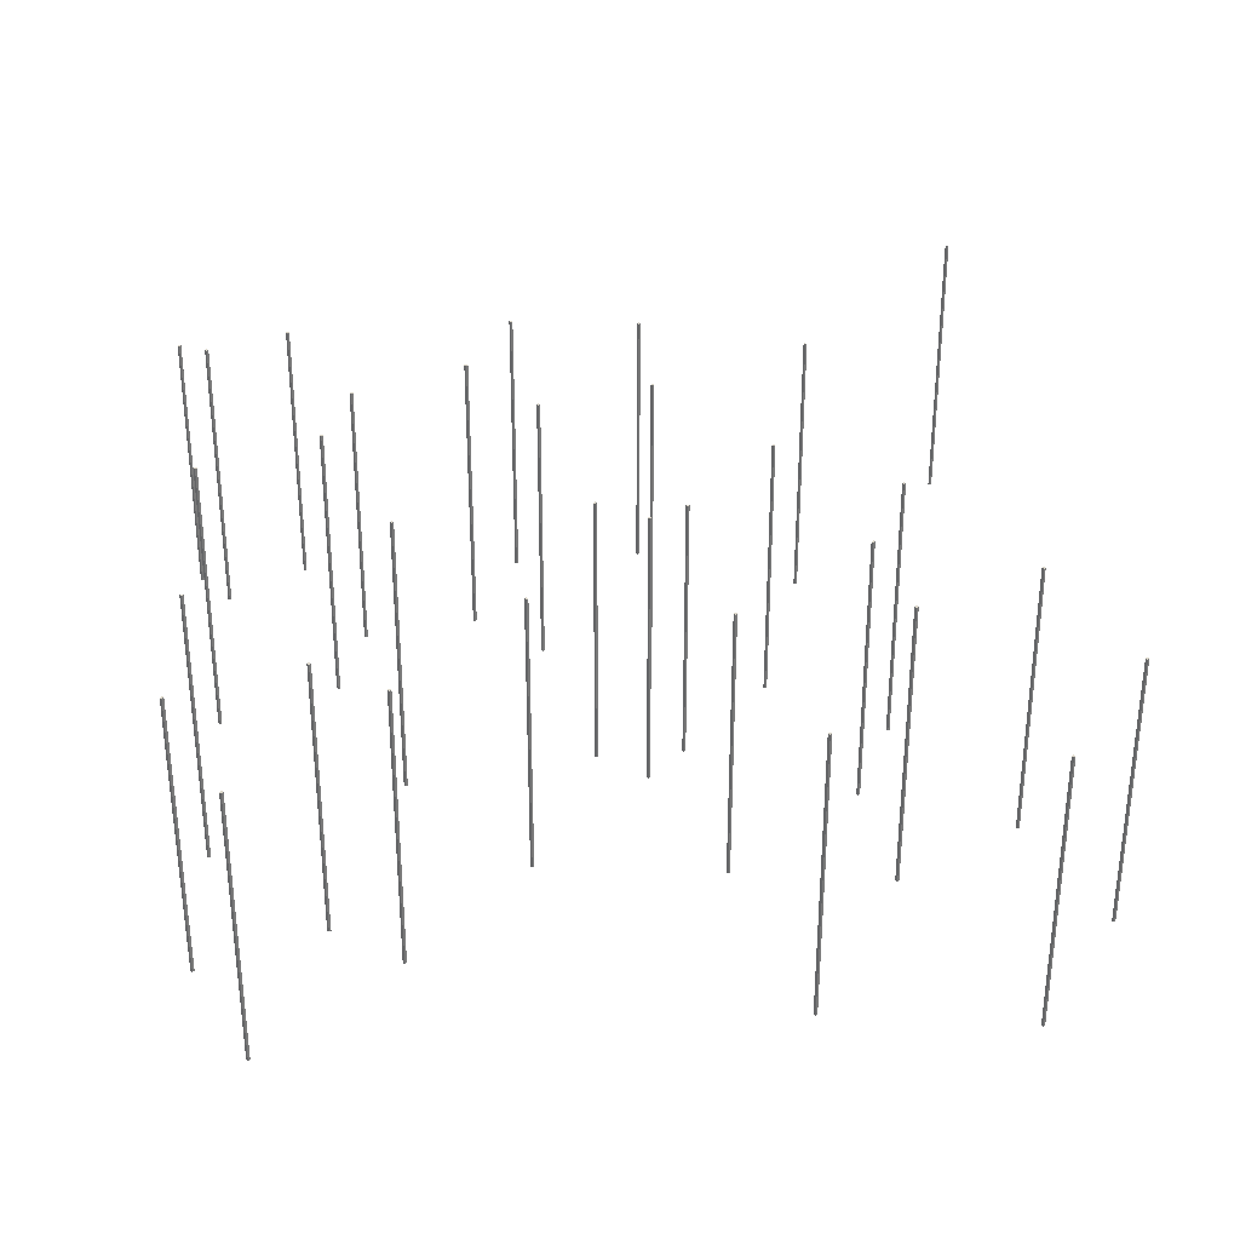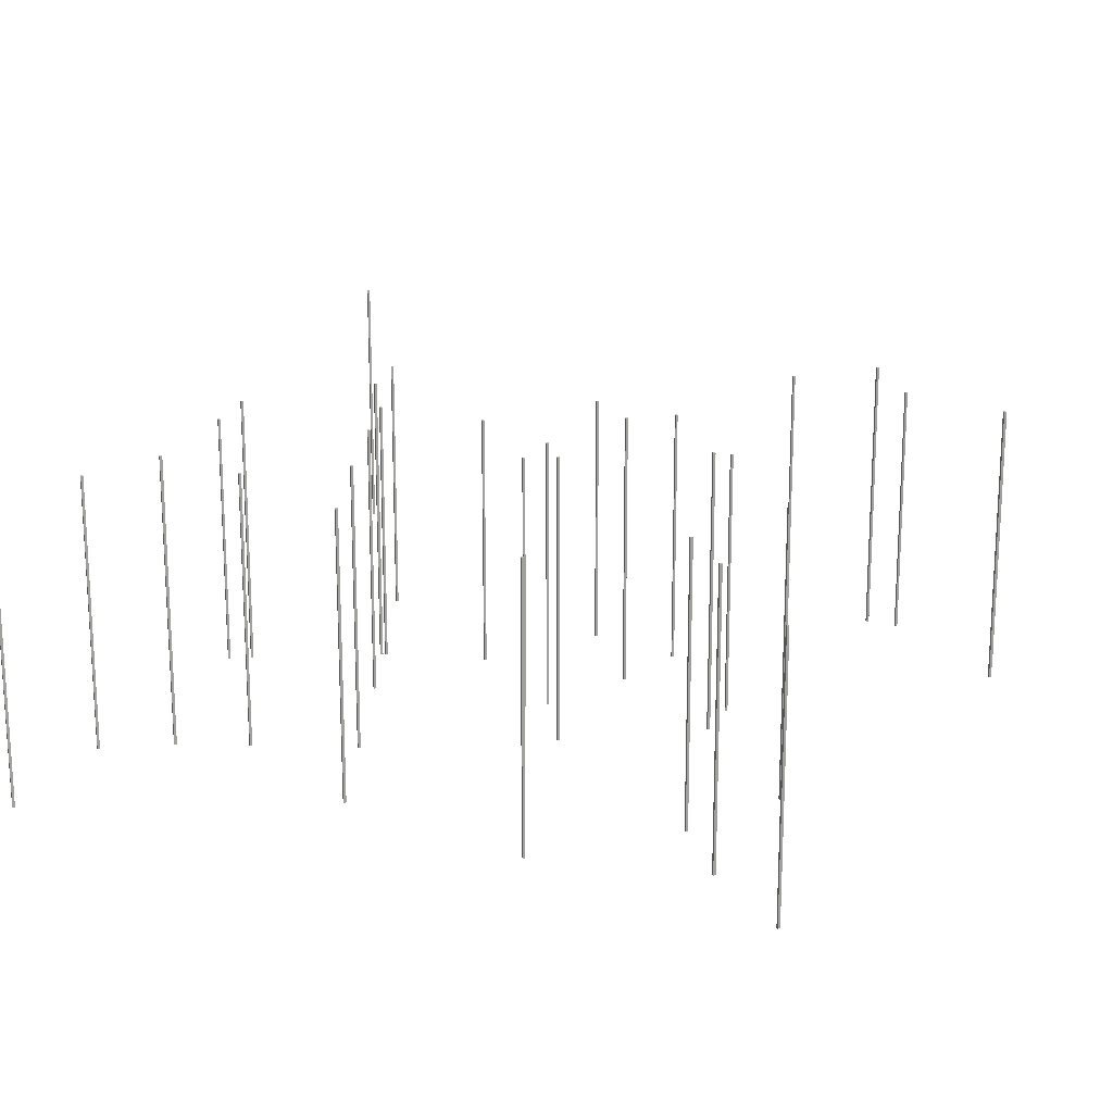
<metadata>
{"format":"obj","ext":"obj","renderer":"f3d","projection":"perspective","resolution":1024,"background":"white","views":[{"elev":32.7,"azim":-3.4,"up":"+Y"},{"elev":17.4,"azim":-66.4,"up":"+Y"}]}
</metadata>
<code>
o Drop
v 0 -2.5 -0.03125
v 0 2.5 -0.03125
v 0.03125 -2.5 0
v 0.03125 2.5 0
v 0 -2.5 0.03125
v 0 2.5 0.03125
v -0.03125 -2.5 0
v -0.03125 2.5 0
f 1 2 4 3
f 3 4 6 5
f 4 2 8 6
f 5 6 8 7
f 7 8 2 1
f 1 3 5 7
o Drop.001
v -6.4 -1.6 -4.031
v -6.4 3.4 -4.031
v -6.369 -1.6 -4
v -6.369 3.4 -4
v -6.4 -1.6 -3.969
v -6.4 3.4 -3.969
v -6.431 -1.6 -4
v -6.431 3.4 -4
f 9 10 12 11
f 11 12 14 13
f 12 10 16 14
f 13 14 16 15
f 15 16 10 9
f 9 11 13 15
o Drop.002
v 4 -2.4 -5.231
v 4 2.6 -5.231
v 4.031 -2.4 -5.2
v 4.031 2.6 -5.2
v 4 -2.4 -5.169
v 4 2.6 -5.169
v 3.969 -2.4 -5.2
v 3.969 2.6 -5.2
f 17 18 20 19
f 19 20 22 21
f 20 18 24 22
f 21 22 24 23
f 23 24 18 17
f 17 19 21 23
o Drop.003
v 6.8 -1.5 -7.231
v 6.8 3.5 -7.231
v 6.831 -1.5 -7.2
v 6.831 3.5 -7.2
v 6.8 -1.5 -7.169
v 6.8 3.5 -7.169
v 6.769 -1.5 -7.2
v 6.769 3.5 -7.2
f 25 26 28 27
f 27 28 30 29
f 28 26 32 30
f 29 30 32 31
f 31 32 26 25
f 25 27 29 31
o Drop.004
v -1.2 -2 -5.631
v -1.2 3 -5.631
v -1.169 -2 -5.6
v -1.169 3 -5.6
v -1.2 -2 -5.569
v -1.2 3 -5.569
v -1.231 -2 -5.6
v -1.231 3 -5.6
f 33 34 36 35
f 35 36 38 37
f 36 34 40 38
f 37 38 40 39
f 39 40 34 33
f 33 35 37 39
o Drop.005
v 4.4 -2.9 0.7688
v 4.4 2.1 0.7688
v 4.431 -2.9 0.8
v 4.431 2.1 0.8
v 4.4 -2.9 0.8313
v 4.4 2.1 0.8313
v 4.369 -2.9 0.8
v 4.369 2.1 0.8
f 41 42 44 43
f 43 44 46 45
f 44 42 48 46
f 45 46 48 47
f 47 48 42 41
f 41 43 45 47
o Drop.006
v 3.2 -3.1 -2.831
v 3.2 1.9 -2.831
v 3.231 -3.1 -2.8
v 3.231 1.9 -2.8
v 3.2 -3.1 -2.769
v 3.2 1.9 -2.769
v 3.169 -3.1 -2.8
v 3.169 1.9 -2.8
f 49 50 52 51
f 51 52 54 53
f 52 50 56 54
f 53 54 56 55
f 55 56 50 49
f 49 51 53 55
o Drop.007
v -2 -1.2 -2.431
v -2 3.8 -2.431
v -1.969 -1.2 -2.4
v -1.969 3.8 -2.4
v -2 -1.2 -2.369
v -2 3.8 -2.369
v -2.031 -1.2 -2.4
v -2.031 3.8 -2.4
f 57 58 60 59
f 59 60 62 61
f 60 58 64 62
f 61 62 64 63
f 63 64 58 57
f 57 59 61 63
o Drop.008
v -6.4 -2.1 -0.8313
v -6.4 2.9 -0.8313
v -6.369 -2.1 -0.8
v -6.369 2.9 -0.8
v -6.4 -2.1 -0.7688
v -6.4 2.9 -0.7688
v -6.431 -2.1 -0.8
v -6.431 2.9 -0.8
f 65 66 68 67
f 67 68 70 69
f 68 66 72 70
f 69 70 72 71
f 71 72 66 65
f 65 67 69 71
o Drop.009
v -3.2 -1.8 1.569
v -3.2 3.2 1.569
v -3.169 -1.8 1.6
v -3.169 3.2 1.6
v -3.2 -1.8 1.631
v -3.2 3.2 1.631
v -3.231 -1.8 1.6
v -3.231 3.2 1.6
f 73 74 76 75
f 75 76 78 77
f 76 74 80 78
f 77 78 80 79
f 79 80 74 73
f 73 75 77 79
o Drop.010
v 4.4 -1.6 4.769
v 4.4 3.4 4.769
v 4.431 -1.6 4.8
v 4.431 3.4 4.8
v 4.4 -1.6 4.831
v 4.4 3.4 4.831
v 4.369 -1.6 4.8
v 4.369 3.4 4.8
f 81 82 84 83
f 83 84 86 85
f 84 82 88 86
f 85 86 88 87
f 87 88 82 81
f 81 83 85 87
o Drop.011
v 2 -2.9 2.769
v 2 2.1 2.769
v 2.031 -2.9 2.8
v 2.031 2.1 2.8
v 2 -2.9 2.831
v 2 2.1 2.831
v 1.969 -2.9 2.8
v 1.969 2.1 2.8
f 89 90 92 91
f 91 92 94 93
f 92 90 96 94
f 93 94 96 95
f 95 96 90 89
f 89 91 93 95
o Drop.012
v -6.4 -2.5 2.369
v -6.4 2.5 2.369
v -6.369 -2.5 2.4
v -6.369 2.5 2.4
v -6.4 -2.5 2.431
v -6.4 2.5 2.431
v -6.431 -2.5 2.4
v -6.431 2.5 2.4
f 97 98 100 99
f 99 100 102 101
f 100 98 104 102
f 101 102 104 103
f 103 104 98 97
f 97 99 101 103
o Drop.013
v -1.2 -2 3.569
v -1.2 3 3.569
v -1.169 -2 3.6
v -1.169 3 3.6
v -1.2 -2 3.631
v -1.2 3 3.631
v -1.231 -2 3.6
v -1.231 3 3.6
f 105 106 108 107
f 107 108 110 109
f 108 106 112 110
f 109 110 112 111
f 111 112 106 105
f 105 107 109 111
o Drop.014
v -6.4 -2.2 5.569
v -6.4 2.8 5.569
v -6.369 -2.2 5.6
v -6.369 2.8 5.6
v -6.4 -2.2 5.631
v -6.4 2.8 5.631
v -6.431 -2.2 5.6
v -6.431 2.8 5.6
f 113 114 116 115
f 115 116 118 117
f 116 114 120 118
f 117 118 120 119
f 119 120 114 113
f 113 115 117 119
o Drop.015
v 6.4 -2.9 6.769
v 6.4 2.1 6.769
v 6.431 -2.9 6.8
v 6.431 2.1 6.8
v 6.4 -2.9 6.831
v 6.4 2.1 6.831
v 6.369 -2.9 6.8
v 6.369 2.1 6.8
f 121 122 124 123
f 123 124 126 125
f 124 122 128 126
f 125 126 128 127
f 127 128 122 121
f 121 123 125 127
o Drop.016
v 6.8 -2.5 2.369
v 6.8 2.5 2.369
v 6.831 -2.5 2.4
v 6.831 2.5 2.4
v 6.8 -2.5 2.431
v 6.8 2.5 2.431
v 6.769 -2.5 2.4
v 6.769 2.5 2.4
f 129 130 132 131
f 131 132 134 133
f 132 130 136 134
f 133 134 136 135
f 135 136 130 129
f 129 131 133 135
o Drop.017
v 5.2 -3 -1.231
v 5.2 2 -1.231
v 5.231 -3 -1.2
v 5.231 2 -1.2
v 5.2 -3 -1.169
v 5.2 2 -1.169
v 5.169 -3 -1.2
v 5.169 2 -1.2
f 137 138 140 139
f 139 140 142 141
f 140 138 144 142
f 141 142 144 143
f 143 144 138 137
f 137 139 141 143
o Drop.018
v 2.8 -1.8 7.569
v 2.8 3.2 7.569
v 2.831 -1.8 7.6
v 2.831 3.2 7.6
v 2.8 -1.8 7.631
v 2.8 3.2 7.631
v 2.769 -1.8 7.6
v 2.769 3.2 7.6
f 145 146 148 147
f 147 148 150 149
f 148 146 152 150
f 149 150 152 151
f 151 152 146 145
f 145 147 149 151
o Drop.019
v 0.8 -2.1 1.169
v 0.8 2.9 1.169
v 0.8313 -2.1 1.2
v 0.8313 2.9 1.2
v 0.8 -2.1 1.231
v 0.8 2.9 1.231
v 0.7688 -2.1 1.2
v 0.7688 2.9 1.2
f 153 154 156 155
f 155 156 158 157
f 156 154 160 158
f 157 158 160 159
f 159 160 154 153
f 153 155 157 159
o Drop.020
v -3.2 -2.2 5.569
v -3.2 2.8 5.569
v -3.169 -2.2 5.6
v -3.169 2.8 5.6
v -3.2 -2.2 5.631
v -3.2 2.8 5.631
v -3.231 -2.2 5.6
v -3.231 2.8 5.6
f 161 162 164 163
f 163 164 166 165
f 164 162 168 166
f 165 166 168 167
f 167 168 162 161
f 161 163 165 167
o Drop.021
v -4.4 -2.5 4.369
v -4.4 2.5 4.369
v -4.369 -2.5 4.4
v -4.369 2.5 4.4
v -4.4 -2.5 4.431
v -4.4 2.5 4.431
v -4.431 -2.5 4.4
v -4.431 2.5 4.4
f 169 170 172 171
f 171 172 174 173
f 172 170 176 174
f 173 174 176 175
f 175 176 170 169
f 169 171 173 175
o Drop.022
v 1.2 -2.5 -4.031
v 1.2 2.5 -4.031
v 1.231 -2.5 -4
v 1.231 2.5 -4
v 1.2 -2.5 -3.969
v 1.2 2.5 -3.969
v 1.169 -2.5 -4
v 1.169 2.5 -4
f 177 178 180 179
f 179 180 182 181
f 180 178 184 182
f 181 182 184 183
f 183 184 178 177
f 177 179 181 183
o Drop.023
v -5.2 -2.5 -6.431
v -5.2 2.5 -6.431
v -5.169 -2.5 -6.4
v -5.169 2.5 -6.4
v -5.2 -2.5 -6.369
v -5.2 2.5 -6.369
v -5.231 -2.5 -6.4
v -5.231 2.5 -6.4
f 185 186 188 187
f 187 188 190 189
f 188 186 192 190
f 189 190 192 191
f 191 192 186 185
f 185 187 189 191
o Drop.024
v -7.2 -2.9 -6.831
v -7.2 2.1 -6.831
v -7.169 -2.9 -6.8
v -7.169 2.1 -6.8
v -7.2 -2.9 -6.769
v -7.2 2.1 -6.769
v -7.231 -2.9 -6.8
v -7.231 2.1 -6.8
f 193 194 196 195
f 195 196 198 197
f 196 194 200 198
f 197 198 200 199
f 199 200 194 193
f 193 195 197 199
o Drop.025
v 1.6 -3.3 -1.231
v 1.6 1.7 -1.231
v 1.631 -3.3 -1.2
v 1.631 1.7 -1.2
v 1.6 -3.3 -1.169
v 1.6 1.7 -1.169
v 1.569 -3.3 -1.2
v 1.569 1.7 -1.2
f 201 202 204 203
f 203 204 206 205
f 204 202 208 206
f 205 206 208 207
f 207 208 202 201
f 201 203 205 207
o Drop.026
v -4 -2.5 -4.031
v -4 2.5 -4.031
v -3.969 -2.5 -4
v -3.969 2.5 -4
v -4 -2.5 -3.969
v -4 2.5 -3.969
v -4.031 -2.5 -4
v -4.031 2.5 -4
f 209 210 212 211
f 211 212 214 213
f 212 210 216 214
f 213 214 216 215
f 215 216 210 209
f 209 211 213 215
o Drop.027
v 8 -2.9 4.369
v 8 2.1 4.369
v 8.031 -2.9 4.4
v 8.031 2.1 4.4
v 8 -2.9 4.431
v 8 2.1 4.431
v 7.969 -2.9 4.4
v 7.969 2.1 4.4
f 217 218 220 219
f 219 220 222 221
f 220 218 224 222
f 221 222 224 223
f 223 224 218 217
f 217 219 221 223
o Drop.028
v -4.4 -2 -1.631
v -4.4 3 -1.631
v -4.369 -2 -1.6
v -4.369 3 -1.6
v -4.4 -2 -1.569
v -4.4 3 -1.569
v -4.431 -2 -1.6
v -4.431 3 -1.6
f 225 226 228 227
f 227 228 230 229
f 228 226 232 230
f 229 230 232 231
f 231 232 226 225
f 225 227 229 231
o Drop.029
v 1.2 -3.1 -7.631
v 1.2 1.9 -7.631
v 1.231 -3.1 -7.6
v 1.231 1.9 -7.6
v 1.2 -3.1 -7.569
v 1.2 1.9 -7.569
v 1.169 -3.1 -7.6
v 1.169 1.9 -7.6
f 233 234 236 235
f 235 236 238 237
f 236 234 240 238
f 237 238 240 239
f 239 240 234 233
f 233 235 237 239
o Drop.030
v -0.8 -2.4 -3.231
v -0.8 2.6 -3.231
v -0.7688 -2.4 -3.2
v -0.7688 2.6 -3.2
v -0.8 -2.4 -3.169
v -0.8 2.6 -3.169
v -0.8313 -2.4 -3.2
v -0.8313 2.6 -3.2
f 241 242 244 243
f 243 244 246 245
f 244 242 248 246
f 245 246 248 247
f 247 248 242 241
f 241 243 245 247
o Drop.031
v -5.6 -3.3 6.369
v -5.6 1.7 6.369
v -5.569 -3.3 6.4
v -5.569 1.7 6.4
v -5.6 -3.3 6.431
v -5.6 1.7 6.431
v -5.631 -3.3 6.4
v -5.631 1.7 6.4
f 249 250 252 251
f 251 252 254 253
f 252 250 256 254
f 253 254 256 255
f 255 256 250 249
f 249 251 253 255

</code>
